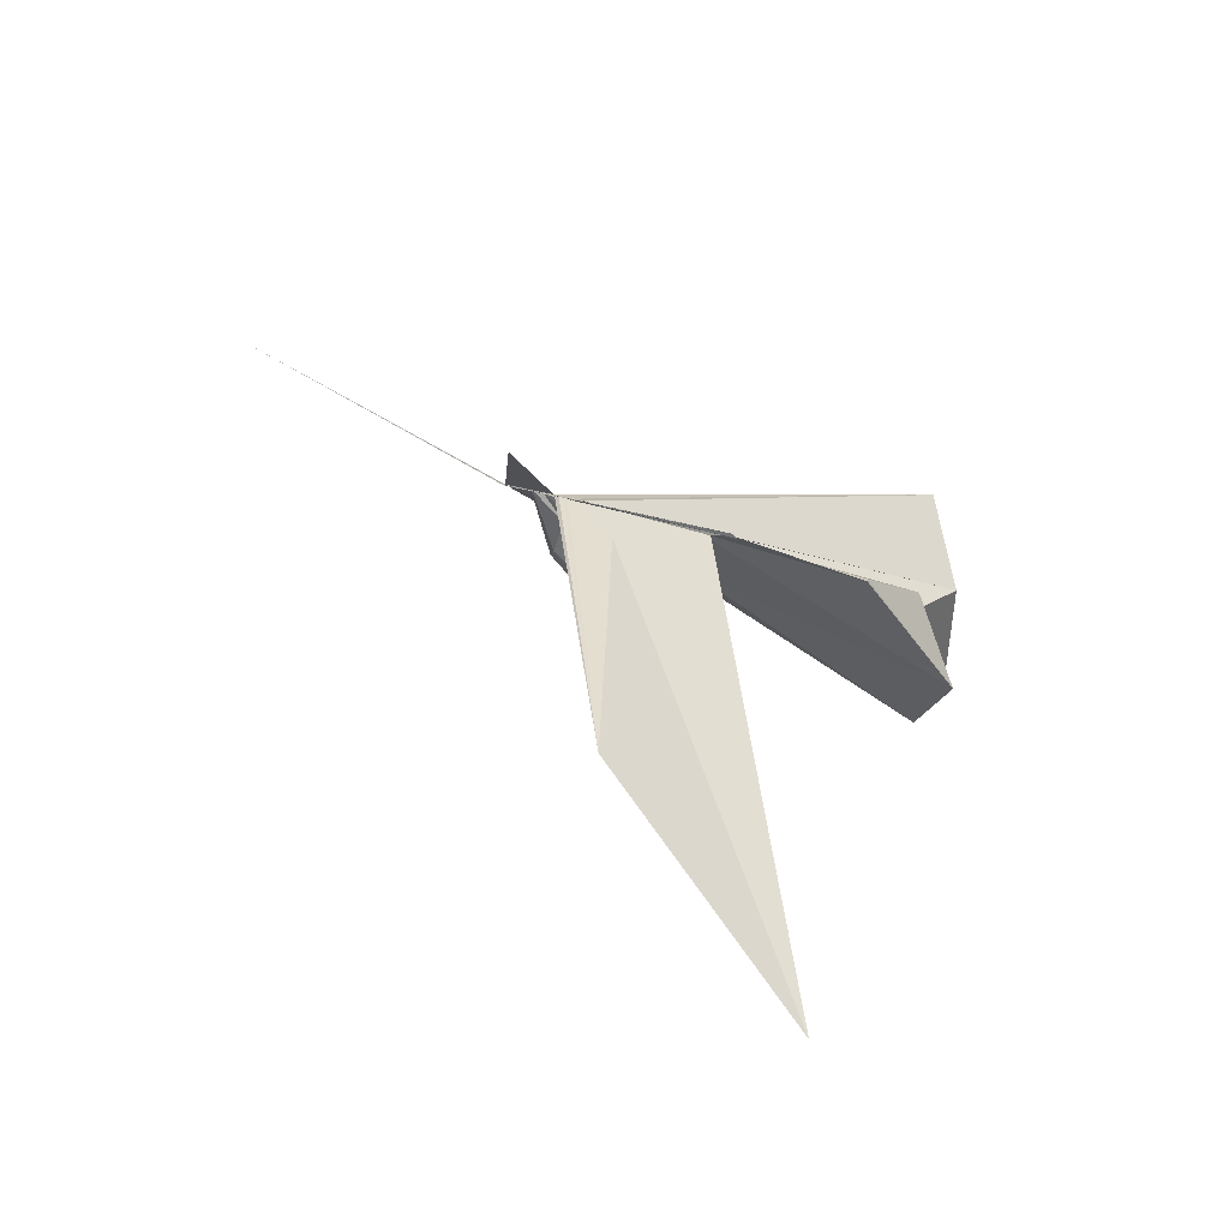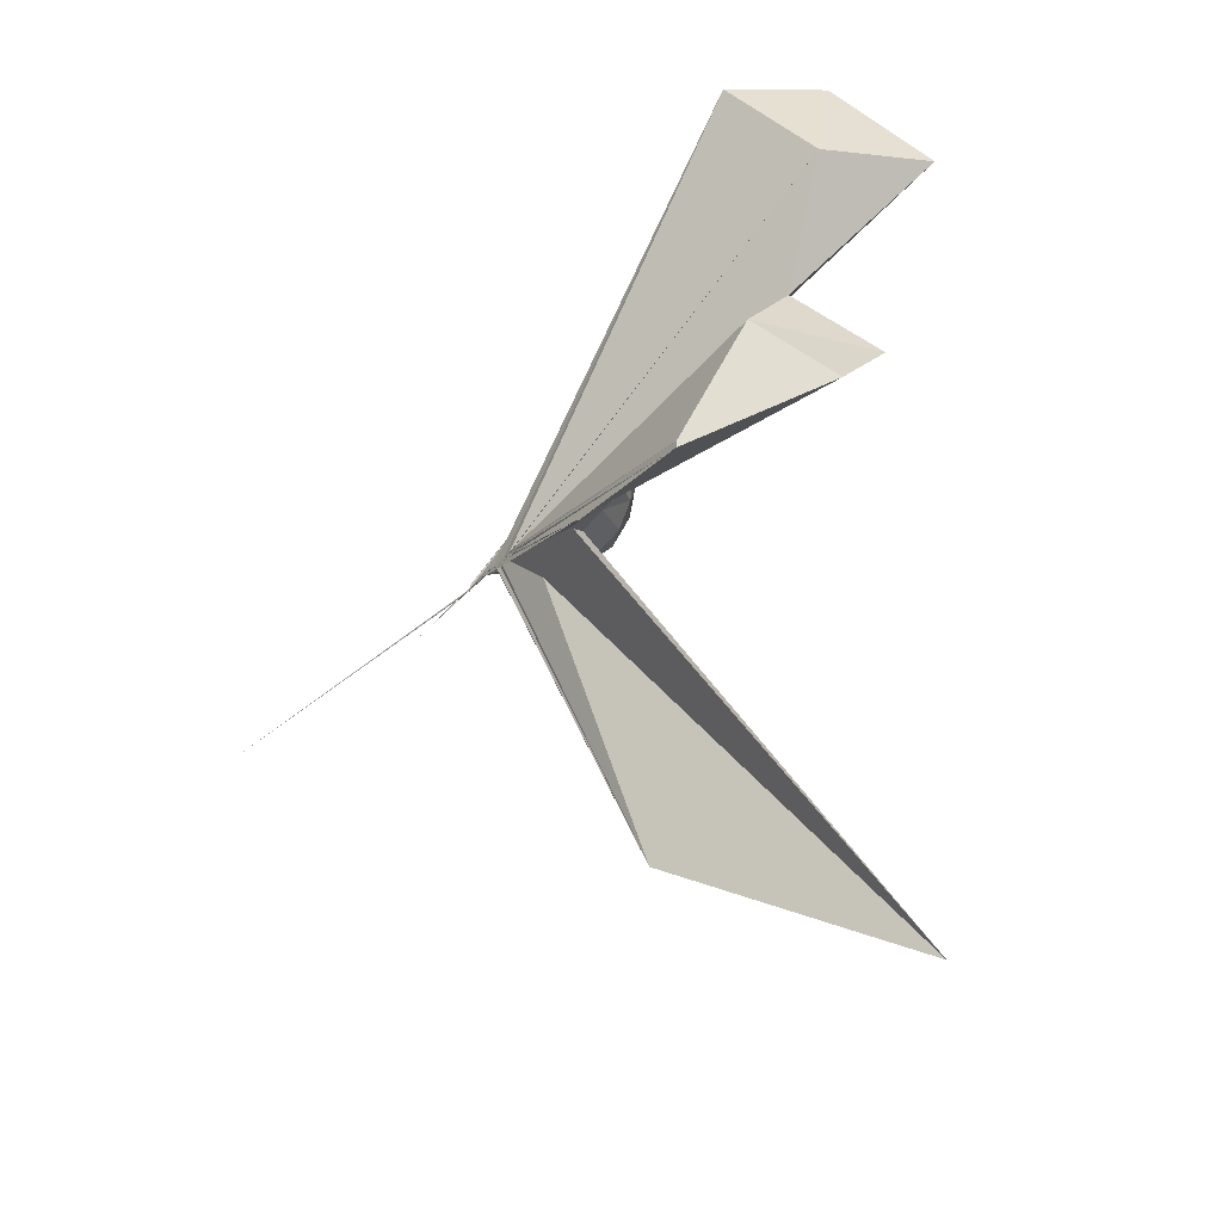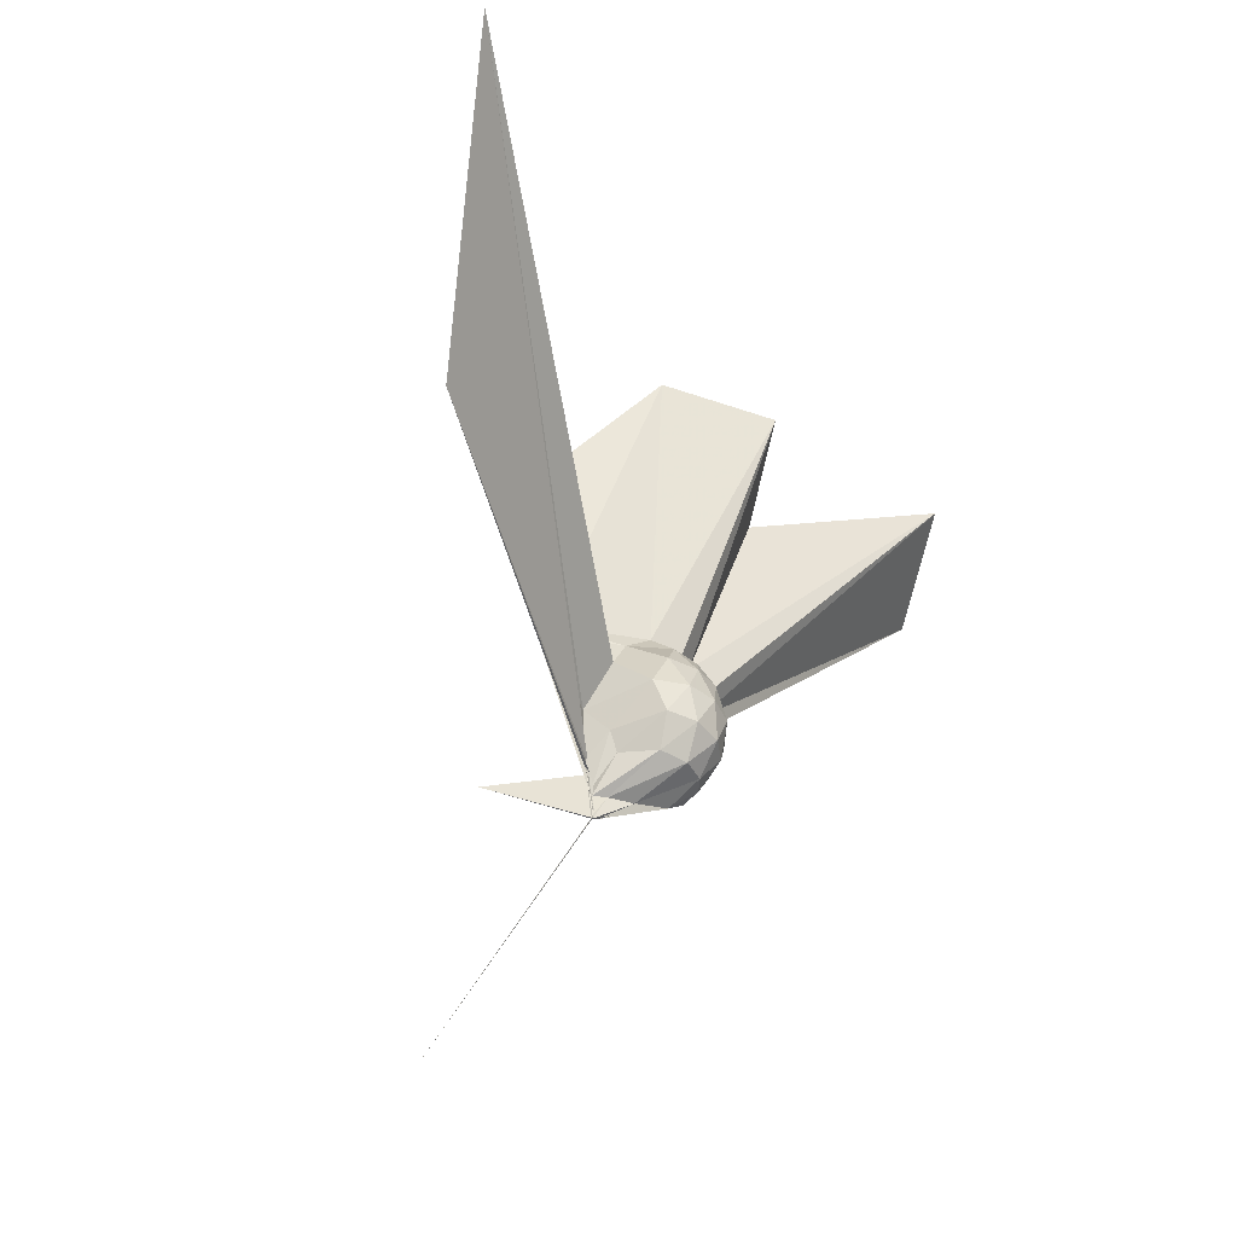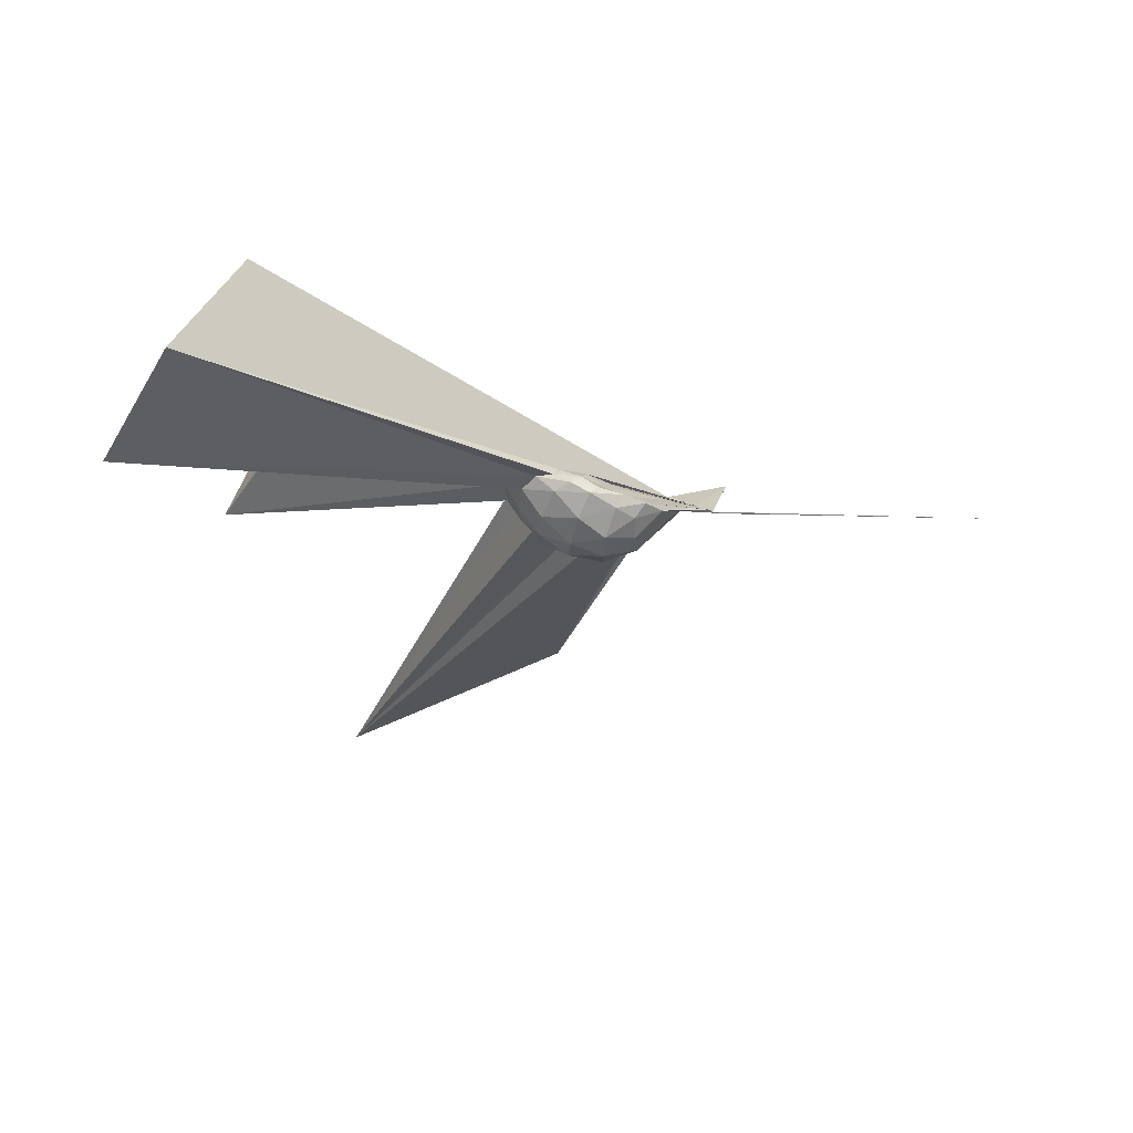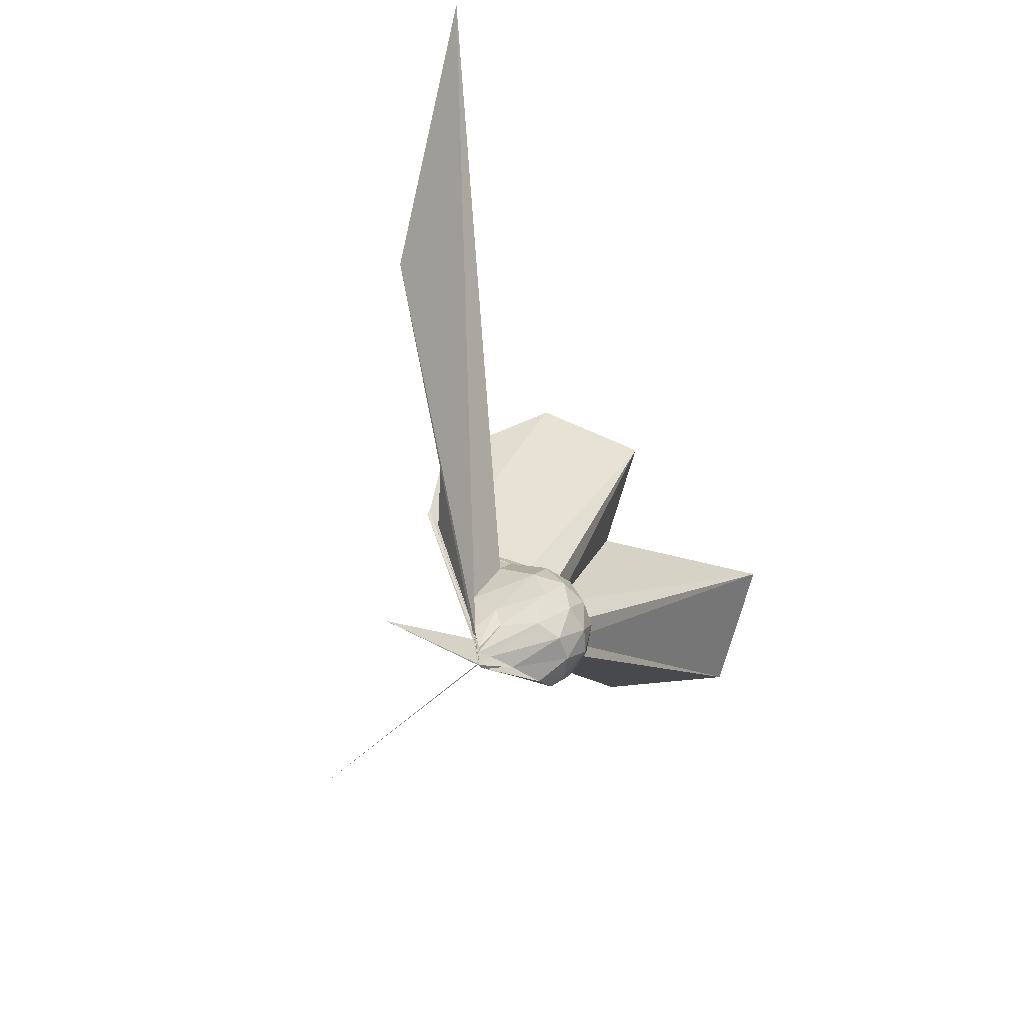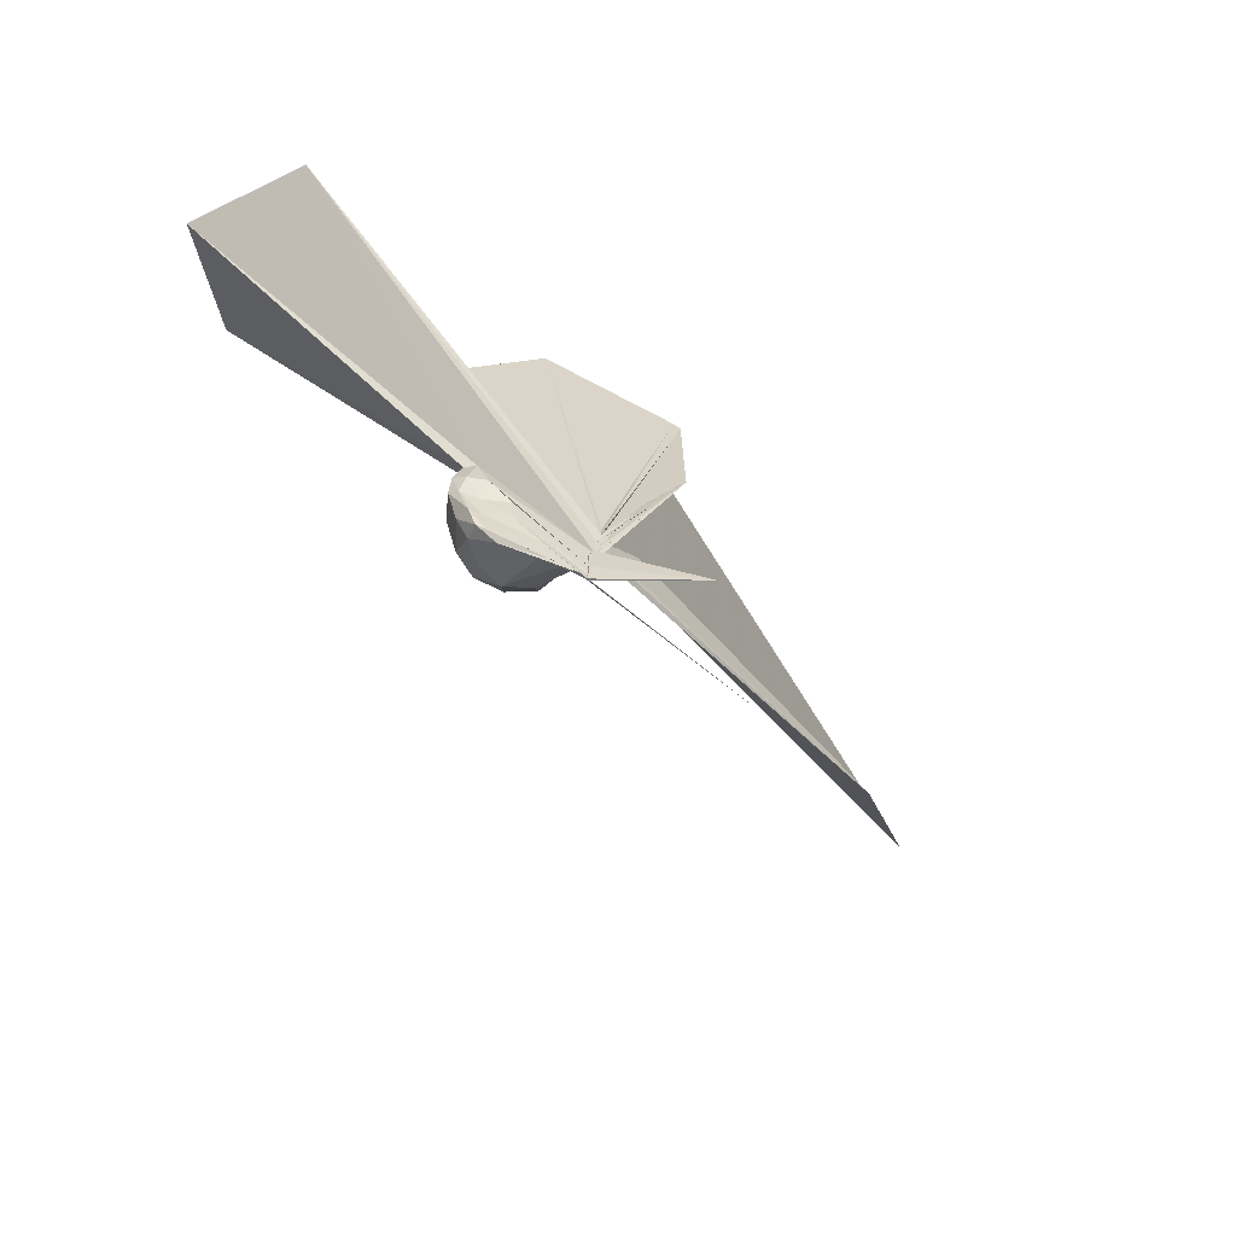
<metadata>
{"format":"obj","ext":"obj","renderer":"f3d","projection":"perspective","resolution":1024,"background":"white","views":[{"elev":-74.4,"azim":-99.6,"up":"+Y"},{"elev":-43.1,"azim":-32.6,"up":"+Y"},{"elev":-48.0,"azim":37.2,"up":"+Z"},{"elev":78.5,"azim":111.0,"up":"+Y"},{"elev":-67.9,"azim":31.4,"up":"+Z"},{"elev":-56.7,"azim":-120.4,"up":"+Z"}]}
</metadata>
<code>
v -0.0317 -0.1574 -0.04385
v -0.03281 -0.1237 -0.2811
v 0.2029 -0.01163 0.1881
v 0.1817 0.04588 0.2053
v 0.143 0.1004 0.2095
v 0.1044 0.1344 0.1831
v 0.08448 0.1441 0.142
v 0.06259 0.1197 0.1404
v -0.03094 -0.1452 -0.163
v -0.03231 -0.1252 -0.1981
v -0.02855 -0.1238 -0.2412
v -0.03453 -0.1241 -0.251
v -0.02822 -0.1256 -0.2329
v -0.03238 -0.1237 -0.2437
v -0.0299 -0.126 -0.2234
v -0.05918 -0.3746 0.3135
v -0.06028 -0.3757 0.3156
v -0.0314 -0.1566 -0.08838
v -0.03923 -0.3455 0.2656
v -0.03182 -0.2917 0.2092
v 0.0926 -0.1559 0.2015
v 0.179 -0.07427 0.2036
v 0.2283 0.02774 0.1255
v 0.1936 0.09262 0.1343
v 0.1285 0.1502 0.1212
v 0.09353 0.1657 0.09079
v 0.06389 0.1432 0.07002
v 0.04205 0.09841 0.06134
v -0.03183 -0.1246 -0.2267
v -0.03024 -0.1253 -0.2451
v -0.03268 -0.1233 -0.2715
v -0.03136 -0.123 -0.2755
v -0.03433 -0.1236 -0.2816
v -0.02884 -0.1239 -0.2625
v -0.03058 -0.1533 -0.1228
v -0.03562 -0.2706 0.1567
v -0.03398 -0.2507 0.1205
v -0.03131 -0.1411 -0.1166
v 0.7718 -1.561 0.5882
v 0.0754 -0.1837 0.1313
v 0.1903 -0.116 0.1299
v 0.228 -0.04592 0.1231
v 0.2298 0.06841 0.03648
v 0.1715 0.136 0.03755
v 0.1021 0.169 0.03177
v 0.0772 0.1548 0.01749
v 0.06002 0.1032 -0.001258
v 0.03095 0.03889 -0.002163
v -0.03284 -0.1229 -0.257
v -0.03157 -0.119 -0.2795
v -0.03209 -0.119 -0.2812
v -0.02959 -0.1242 -0.2812
v -0.0319 -0.1232 -0.2809
v -0.03052 -0.1236 -0.2778
v -0.03177 -0.1545 -0.1133
v -0.03053 -0.166 -0.07392
v -0.03132 -0.1542 -0.1364
v 0.3348 -1.124 0.03775
v -0.01234 -0.1876 0.01566
v 0.1695 -0.152 0.03757
v 0.2284 -0.0832 0.03753
v 0.2464 -0.005543 0.03729
v 0.1877 0.09793 -0.04545
v 0.1097 0.1394 -0.04558
v 0.06607 0.1323 -0.05658
v 0.06084 0.09974 -0.05923
v 0.03104 0.04094 -0.05747
v -0.03026 -0.1244 -0.2517
v -0.02912 -0.1242 -0.2724
v -0.0318 -0.1235 -0.2809
v -0.03207 -0.1216 -0.2813
v -0.03408 -0.1221 -0.282
v -0.03021 -0.1228 -0.281
v -0.03413 -0.1232 -0.2798
v -0.03042 -0.1245 -0.2563
v -0.03274 -0.1246 -0.2296
v -0.02946 -0.135 -0.1483
v -0.03127 -0.1549 -0.1129
v 0.04275 -0.1524 -0.05759
v 0.1836 -0.1153 -0.04704
v 0.2227 -0.04567 -0.05302
v 0.2229 0.03364 -0.05318
v 0.1113 0.1069 -0.1003
v 0.06351 0.1123 -0.1127
v 0.05511 0.09222 -0.1229
v 0.004038 -0.02473 -0.1577
v -0.007586 -0.06504 -0.1838
v -0.02954 -0.1252 -0.2559
v -0.03343 -0.1218 -0.2809
v -0.03406 -0.1228 -0.2817
v -0.03337 -0.1248 -0.2825
v -0.03387 -0.122 -0.2819
v -0.03158 -0.1243 -0.2814
v -0.033 -0.1229 -0.281
v -0.03376 -0.1229 -0.2817
v -0.1754 -0.3673 -0.2859
v -0.03185 -0.125 -0.2546
v -0.0312 -0.1248 -0.1809
v 0.04266 -0.125 -0.1115
v 0.1371 -0.08104 -0.1245
v 0.1663 -0.01226 -0.1301
v 0.1504 0.05916 -0.118
v 0.1615 -0.01665 0.2463
v 0.1348 0.04815 0.264
v 0.5606 0.6434 1.127
v 0.2904 0.8746 1.034
v -0.02916 0.6944 0.9841
v -0.02963 -0.1558 -0.114
v -0.03049 -0.1261 -0.2079
v -0.03069 -0.1398 -0.1702
v -0.02842 -0.1392 -0.1751
v -0.03155 -0.1392 -0.1686
v -0.05017 -0.3799 0.3319
v -0.02635 -0.1559 -0.07882
v -0.05456 -0.3748 0.3183
v -0.03255 -0.3027 0.2351
v 0.1262 -0.0993 0.2492
v 0.4734 -0.01116 0.9439
v 0.2528 0.1734 0.844
v 0.2021 0.4954 1.077
v -0.03173 -0.1568 -0.06906
v -0.03042 -0.1541 -0.1176
v -0.02608 -0.1536 -0.1164
v -0.02802 -0.1529 -0.1145
v -0.03123 -0.1567 -0.06706
v 0.000721 -0.3999 0.6821
v 0.2885 -0.2568 0.9856
v 0.09093 -0.05802 0.8764
v -0.02989 -0.156 -0.07281
v -0.03012 -0.1562 -0.07613
v -0.02909 -0.1568 -0.0777
v -0.0006682 -0.3791 0.6849
v 0.0552 0.06083 -0.1596
v -0.003224 -0.04264 -0.2232
v -0.03244 -0.1065 -0.2729
v -0.03314 -0.1248 -0.2812
v -0.03372 -0.1238 -0.2775
v -0.03186 -0.1238 -0.2819
v -0.03143 -0.1193 -0.2813
v -0.03039 -0.1224 -0.281
v -0.0298 -0.1252 -0.2814
v -0.03099 -0.125 -0.2817
v -0.0318 -0.1214 -0.2816
v -0.03066 -0.1243 -0.2708
v -0.0316 -0.1249 -0.2096
v -0.009167 -0.09432 -0.2055
v 0.02241 -0.02935 -0.193
v -0.03138 -0.1047 -0.2707
v -0.03029 -0.1233 -0.2817
v -0.03139 -0.1237 -0.2815
v -0.03272 -0.1254 -0.2814
v -0.02921 -0.125 -0.2819
v -0.3469 -0.3375 -1.017
v -0.03322 -0.1221 -0.2817
v -0.03103 -0.1235 -0.2816
v -0.03222 -0.1252 -0.2767
v -0.03165 -0.1205 -0.2808
v -0.03036 -0.1237 -0.2811
v -0.03362 -0.1229 -0.2811
v -0.03336 -0.1246 -0.2816
v -0.03056 -0.1242 -0.2823
v -0.03156 -0.124 -0.2823
f 3 23 4
f 4 23 24
f 4 24 5
f 5 24 25
f 5 25 6
f 6 25 26
f 6 26 7
f 7 26 27
f 7 27 8
f 8 27 28
f 8 28 9
f 9 28 29
f 9 29 10
f 10 29 30
f 10 30 11
f 11 30 31
f 11 31 12
f 12 31 32
f 12 32 13
f 13 32 33
f 13 33 14
f 14 33 34
f 14 34 15
f 15 34 35
f 15 35 16
f 16 35 36
f 16 36 17
f 17 36 37
f 17 37 18
f 18 37 38
f 18 38 19
f 19 38 39
f 19 39 20
f 20 39 40
f 20 40 21
f 21 40 41
f 21 41 22
f 22 41 42
f 22 42 3
f 3 42 23
f 23 43 24
f 24 43 44
f 24 44 25
f 25 44 45
f 25 45 26
f 26 45 46
f 26 46 27
f 27 46 47
f 27 47 28
f 28 47 48
f 28 48 29
f 29 48 49
f 29 49 30
f 30 49 50
f 30 50 31
f 31 50 51
f 31 51 32
f 32 51 52
f 32 52 33
f 33 52 53
f 33 53 34
f 34 53 54
f 34 54 35
f 35 54 55
f 35 55 36
f 36 55 56
f 36 56 37
f 37 56 57
f 37 57 38
f 38 57 58
f 38 58 39
f 39 58 59
f 39 59 40
f 40 59 60
f 40 60 41
f 41 60 61
f 41 61 42
f 42 61 62
f 42 62 23
f 23 62 43
f 43 63 44
f 44 63 64
f 44 64 45
f 45 64 65
f 45 65 46
f 46 65 66
f 46 66 47
f 47 66 67
f 47 67 48
f 48 67 68
f 48 68 49
f 49 68 69
f 49 69 50
f 50 69 70
f 50 70 51
f 51 70 71
f 51 71 52
f 52 71 72
f 52 72 53
f 53 72 73
f 53 73 54
f 54 73 74
f 54 74 55
f 55 74 75
f 55 75 56
f 56 75 76
f 56 76 57
f 57 76 77
f 57 77 58
f 58 77 78
f 58 78 59
f 59 78 79
f 59 79 60
f 60 79 80
f 60 80 61
f 61 80 81
f 61 81 62
f 62 81 82
f 62 82 43
f 43 82 63
f 63 83 64
f 64 83 84
f 64 84 65
f 65 84 85
f 65 85 66
f 66 85 86
f 66 86 67
f 67 86 87
f 67 87 68
f 68 87 88
f 68 88 69
f 69 88 89
f 69 89 70
f 70 89 90
f 70 90 71
f 71 90 91
f 71 91 72
f 72 91 92
f 72 92 73
f 73 92 93
f 73 93 74
f 74 93 94
f 74 94 75
f 75 94 95
f 75 95 76
f 76 95 96
f 76 96 77
f 77 96 97
f 77 97 78
f 78 97 98
f 78 98 79
f 79 98 99
f 79 99 80
f 80 99 100
f 80 100 81
f 81 100 101
f 81 101 82
f 82 101 102
f 82 102 63
f 63 102 83
f 103 104 118
f 104 119 118
f 104 105 119
f 105 120 119
f 105 106 120
f 106 107 120
f 107 121 120
f 107 108 121
f 108 122 121
f 108 109 122
f 109 110 122
f 110 123 122
f 110 111 123
f 111 124 123
f 111 112 124
f 112 113 124
f 113 125 124
f 113 114 125
f 114 126 125
f 114 115 126
f 115 116 126
f 116 127 126
f 116 117 127
f 117 118 127
f 117 103 118
f 118 119 128
f 119 129 128
f 119 120 129
f 120 121 129
f 121 130 129
f 121 122 130
f 122 123 130
f 123 131 130
f 123 124 131
f 124 125 131
f 125 132 131
f 125 126 132
f 126 127 132
f 127 128 132
f 127 118 128
f 133 148 134
f 134 148 149
f 134 149 135
f 135 149 150
f 135 150 136
f 136 150 137
f 137 150 151
f 137 151 138
f 138 151 152
f 138 152 139
f 139 152 140
f 140 152 153
f 140 153 141
f 141 153 154
f 141 154 142
f 142 154 143
f 143 154 155
f 143 155 144
f 144 155 156
f 144 156 145
f 145 156 146
f 146 156 157
f 146 157 147
f 147 157 148
f 147 148 133
f 148 158 149
f 149 158 159
f 149 159 150
f 150 159 151
f 151 159 160
f 151 160 152
f 152 160 153
f 153 160 161
f 153 161 154
f 154 161 155
f 155 161 162
f 155 162 156
f 156 162 157
f 157 162 158
f 157 158 148
f 3 4 103
f 103 4 104
f 4 5 104
f 104 5 105
f 5 6 105
f 105 6 106
f 6 7 106
f 7 8 106
f 106 8 107
f 8 9 107
f 107 9 108
f 9 10 108
f 108 10 109
f 10 11 109
f 11 12 109
f 109 12 110
f 12 13 110
f 110 13 111
f 13 14 111
f 111 14 112
f 14 15 112
f 15 16 112
f 112 16 113
f 16 17 113
f 113 17 114
f 17 18 114
f 114 18 115
f 18 19 115
f 19 20 115
f 115 20 116
f 20 21 116
f 116 21 117
f 21 22 117
f 117 22 103
f 22 3 103
f 83 133 84
f 84 133 134
f 84 134 85
f 85 134 135
f 85 135 86
f 86 135 136
f 86 136 87
f 87 136 88
f 88 136 137
f 88 137 89
f 89 137 138
f 89 138 90
f 90 138 139
f 90 139 91
f 91 139 92
f 92 139 140
f 92 140 93
f 93 140 141
f 93 141 94
f 94 141 142
f 94 142 95
f 95 142 96
f 96 142 143
f 96 143 97
f 97 143 144
f 97 144 98
f 98 144 145
f 98 145 99
f 99 145 100
f 100 145 146
f 100 146 101
f 101 146 147
f 101 147 102
f 102 147 133
f 102 133 83
f 128 129 1
f 129 130 1
f 130 131 1
f 131 132 1
f 132 128 1
f 159 158 2
f 160 159 2
f 161 160 2
f 162 161 2
f 158 162 2

</code>
